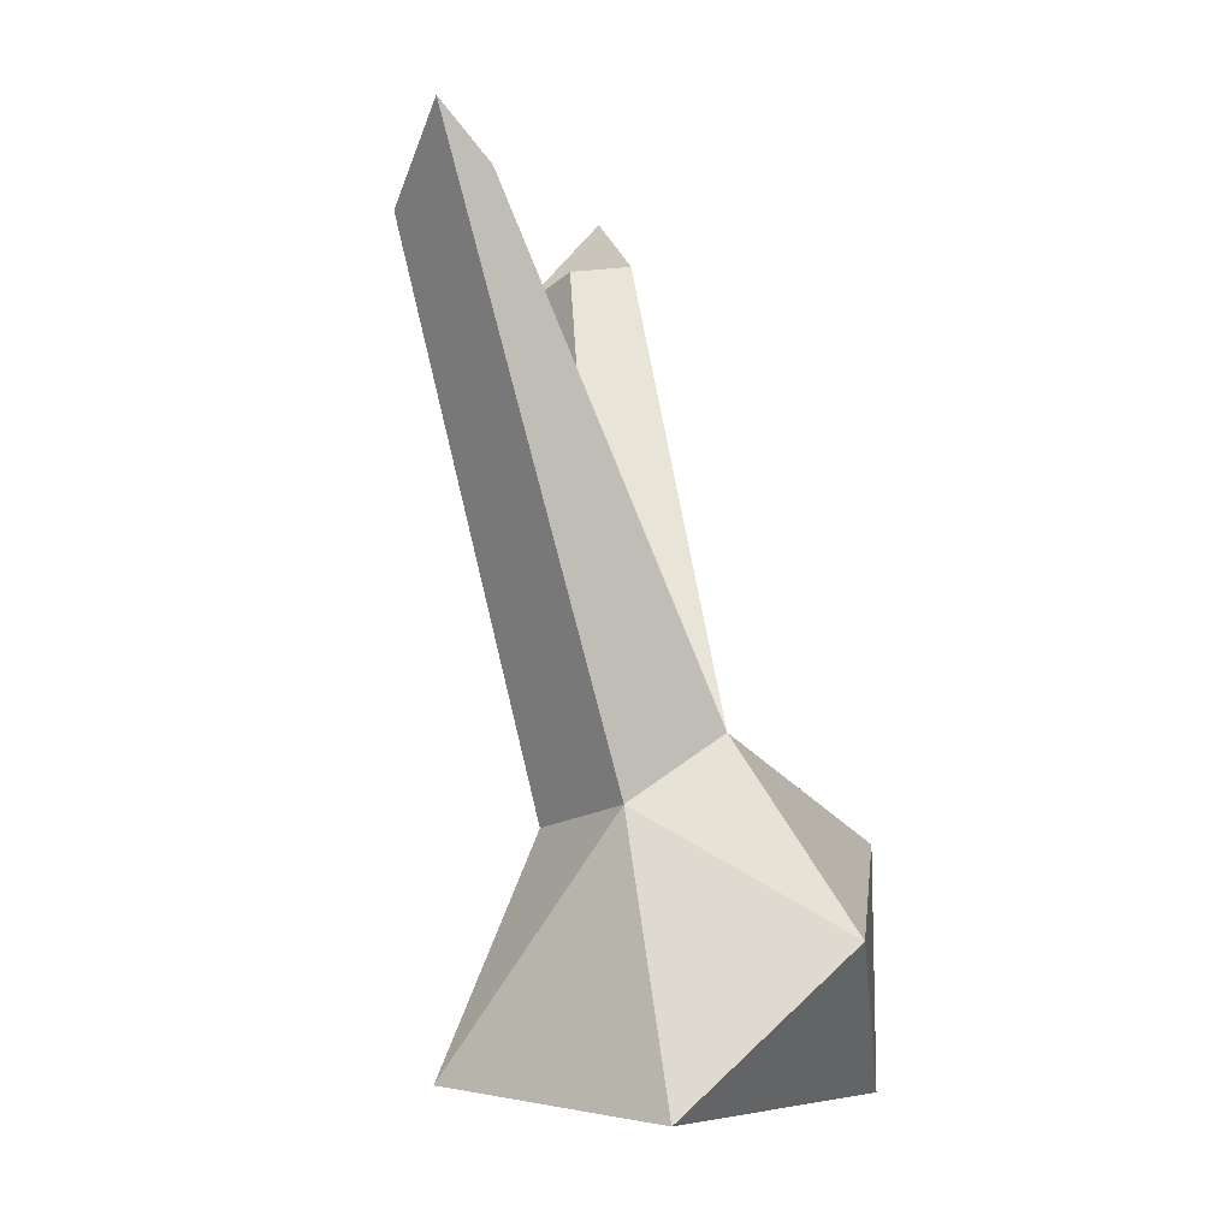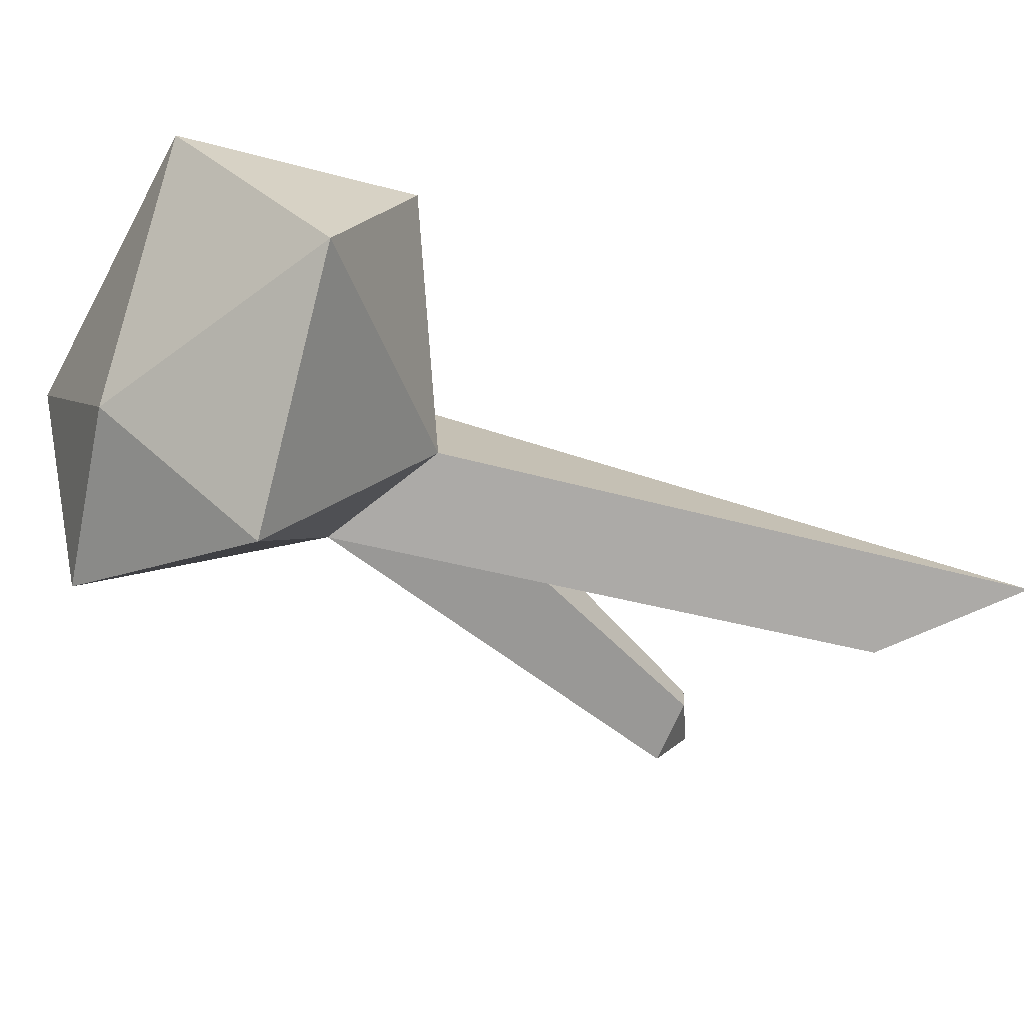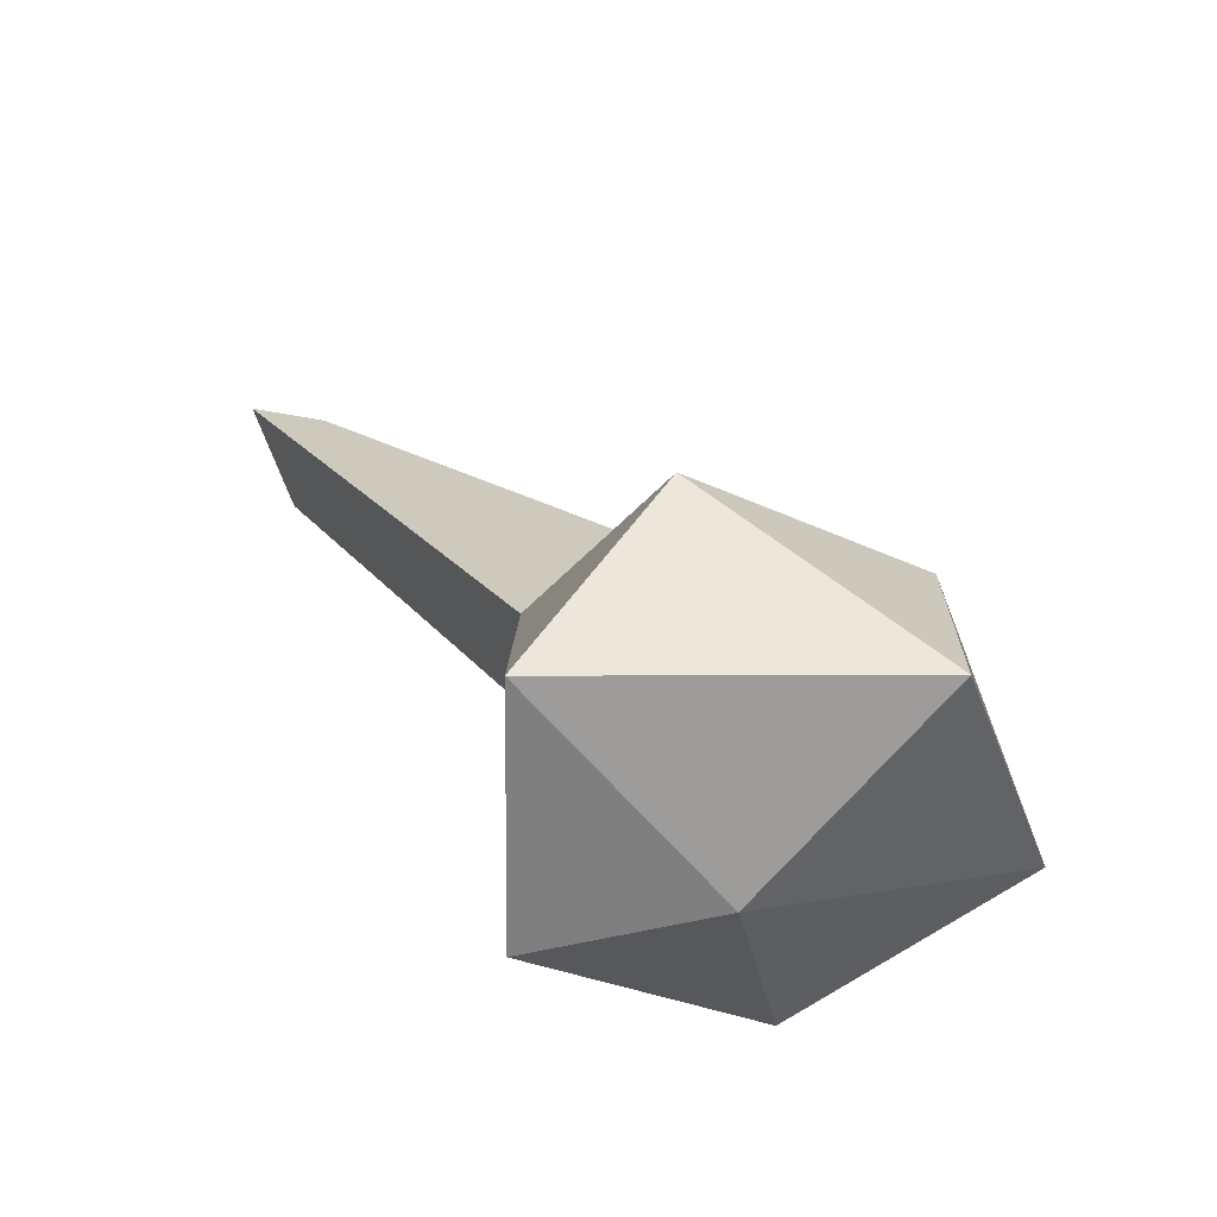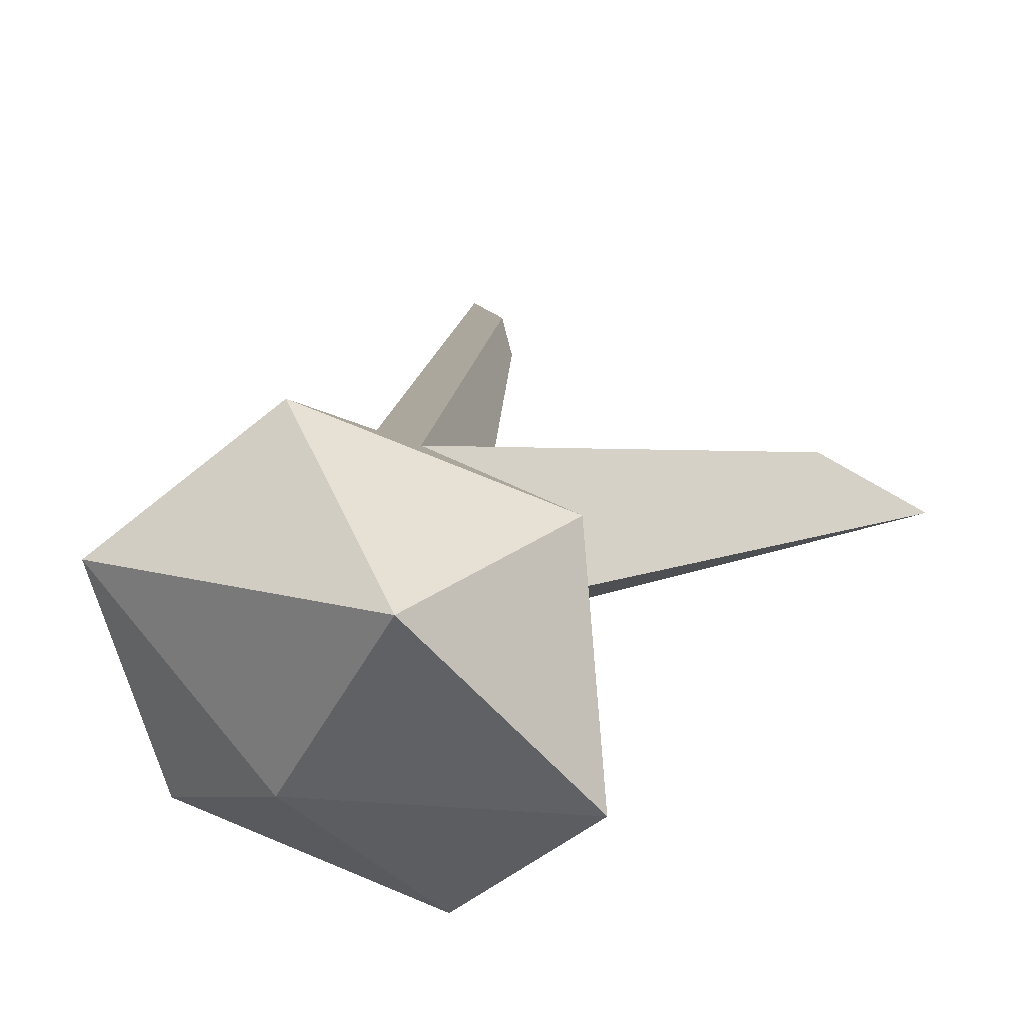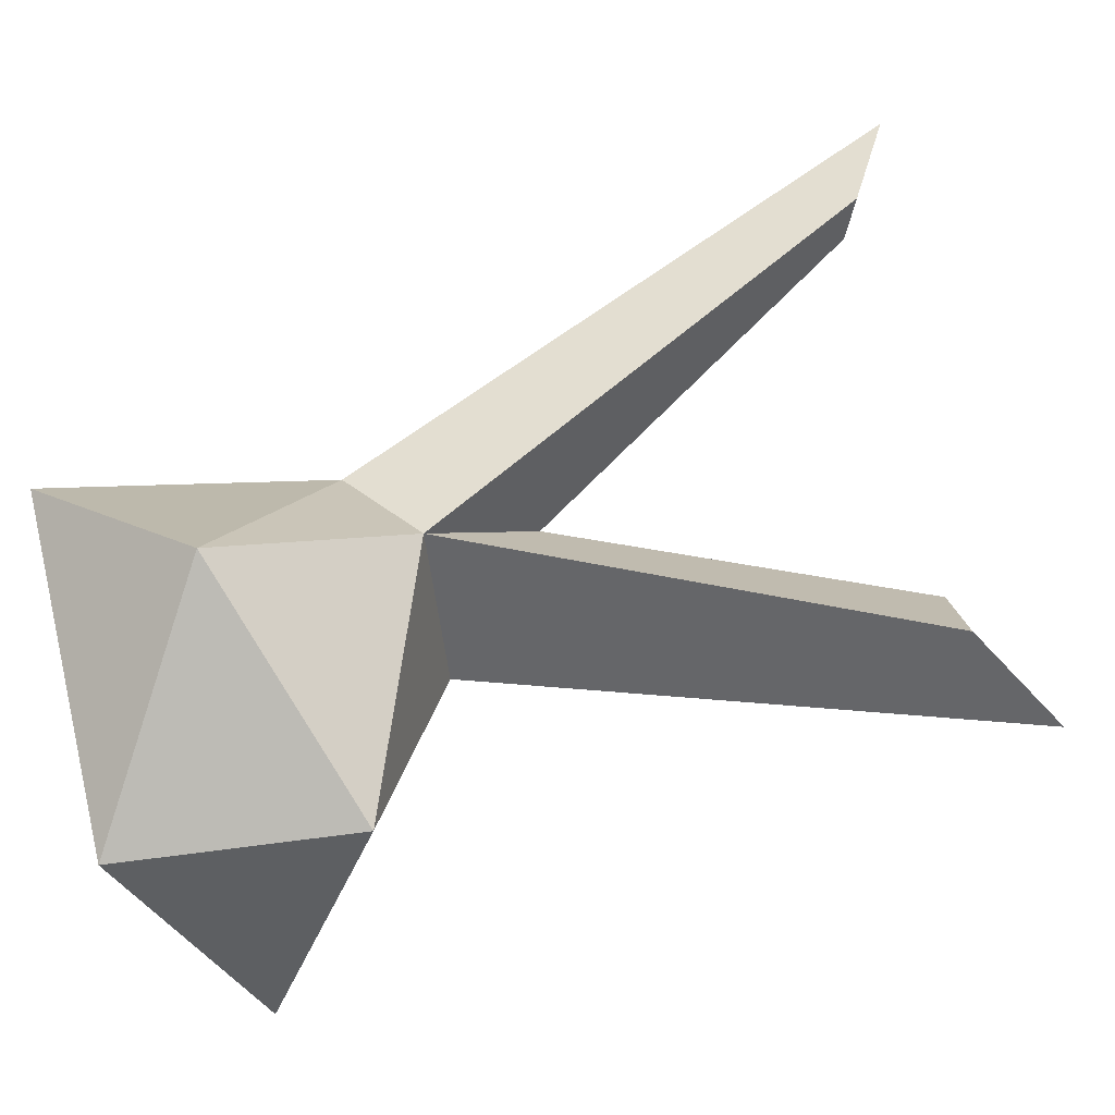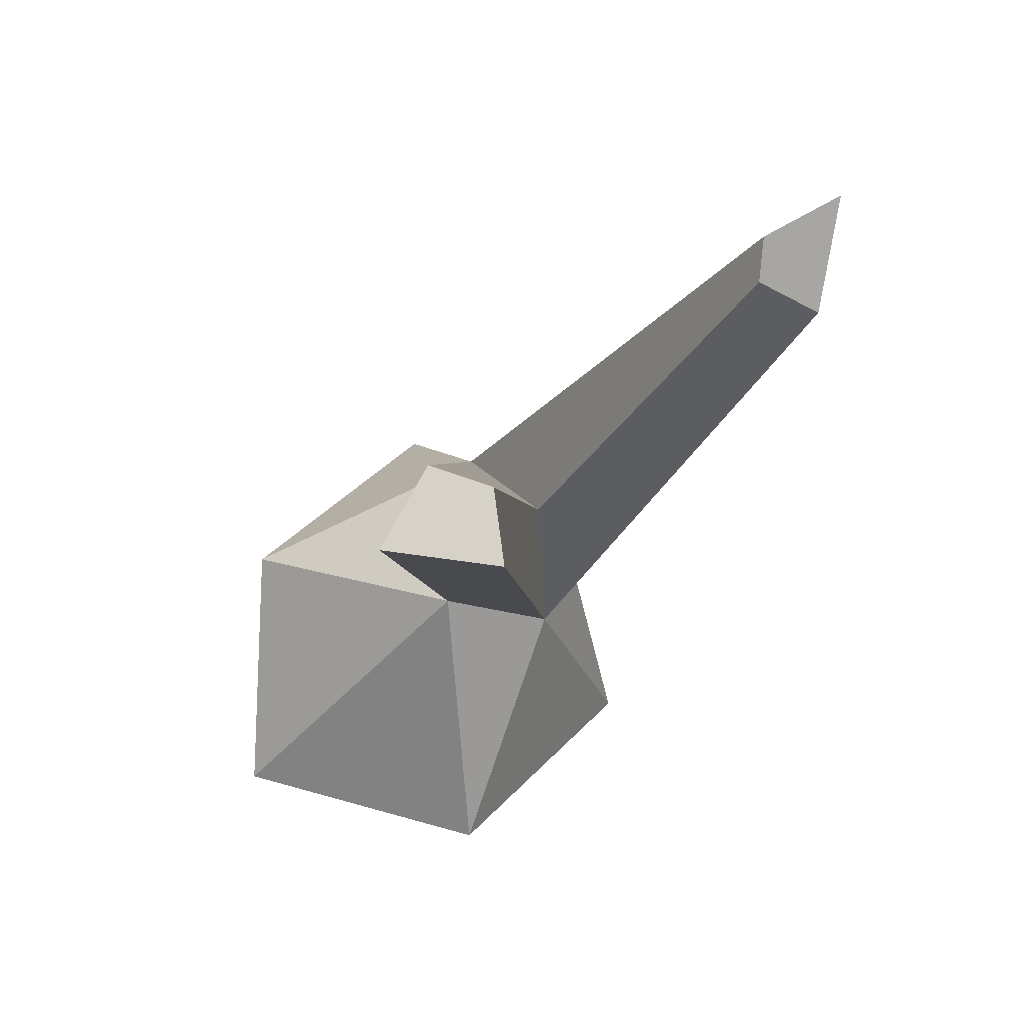
<metadata>
{"format":"obj","ext":"obj","renderer":"f3d","projection":"perspective","resolution":1024,"background":"white","views":[{"elev":-12.3,"azim":-65.6,"up":"+Y"},{"elev":-34.8,"azim":69.6,"up":"+Z"},{"elev":-70.0,"azim":-12.0,"up":"+Y"},{"elev":27.3,"azim":41.8,"up":"+Z"},{"elev":77.5,"azim":82.9,"up":"+Z"},{"elev":70.8,"azim":149.5,"up":"+Y"}]}
</metadata>
<code>
v  44.01 0.6283 -0.1393
v  43.03 1.3 -0.0746
v  43.56 1.034 0.5386
v  43.37 0.6283 -0.805
v  43.1 0.1526 -0.2389
v  43.56 0.2223 0.5386
v  42.65 1.279 0.3928
v  42.69 1.026 -0.2653
v  42.52 0.2223 -0.5386
v  42.34 0.0821 0.3337
v  42.71 0.6283 0.805
v  42.39 1.036 0.162
v  42.59 1.644 -0.0293
v  43.07 2.996 -0.1175
v  42.92 2.952 -0.2759
v  43.38 3.294 -0.3827
v  41.73 2.766 -0.0342
v  41.63 2.809 0.088
v  41.37 2.933 0.0408
v  43.02 2.888 -0.5089
v  41.59 2.703 -0.2139
o flowerBunny
g flowerBunny
f 1 2 3
f 1 4 2
f 1 5 4
f 1 6 5
f 1 3 6
f 3 2 7
f 2 4 8
f 4 5 9
f 5 6 10
f 6 3 11
f 3 7 11
f 4 9 8
f 5 10 9
f 6 11 10
f 11 7 12
f 8 9 12
f 9 10 12
f 10 11 12
f 13 7 14
f 14 15 13
f 7 2 16
f 16 14 7
f 7 13 17
f 17 18 7
f 12 7 18
f 18 19 12
f 2 8 20
f 20 16 2
f 8 13 15
f 15 20 8
f 13 8 21
f 21 17 13
f 8 12 19
f 19 21 8
f 14 16 20
f 20 15 14
f 18 17 21
f 21 19 18

</code>
